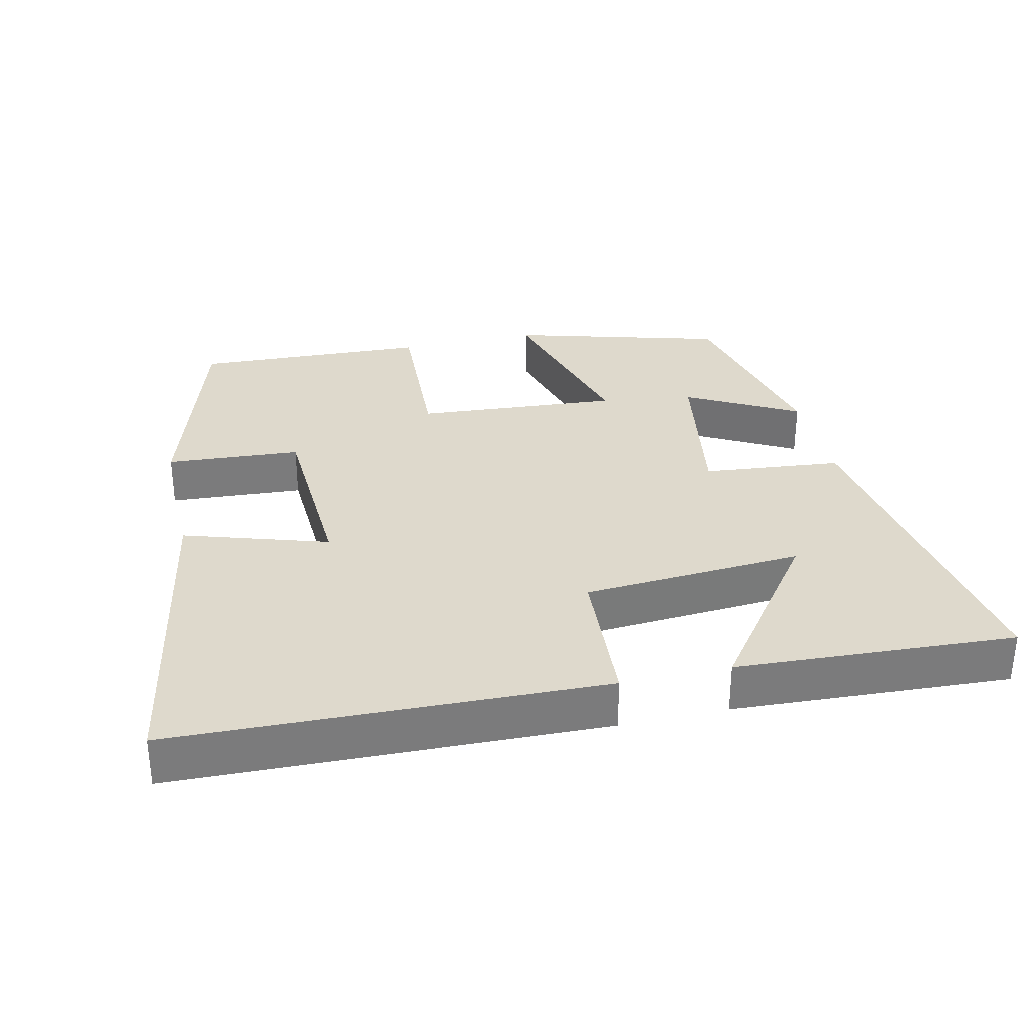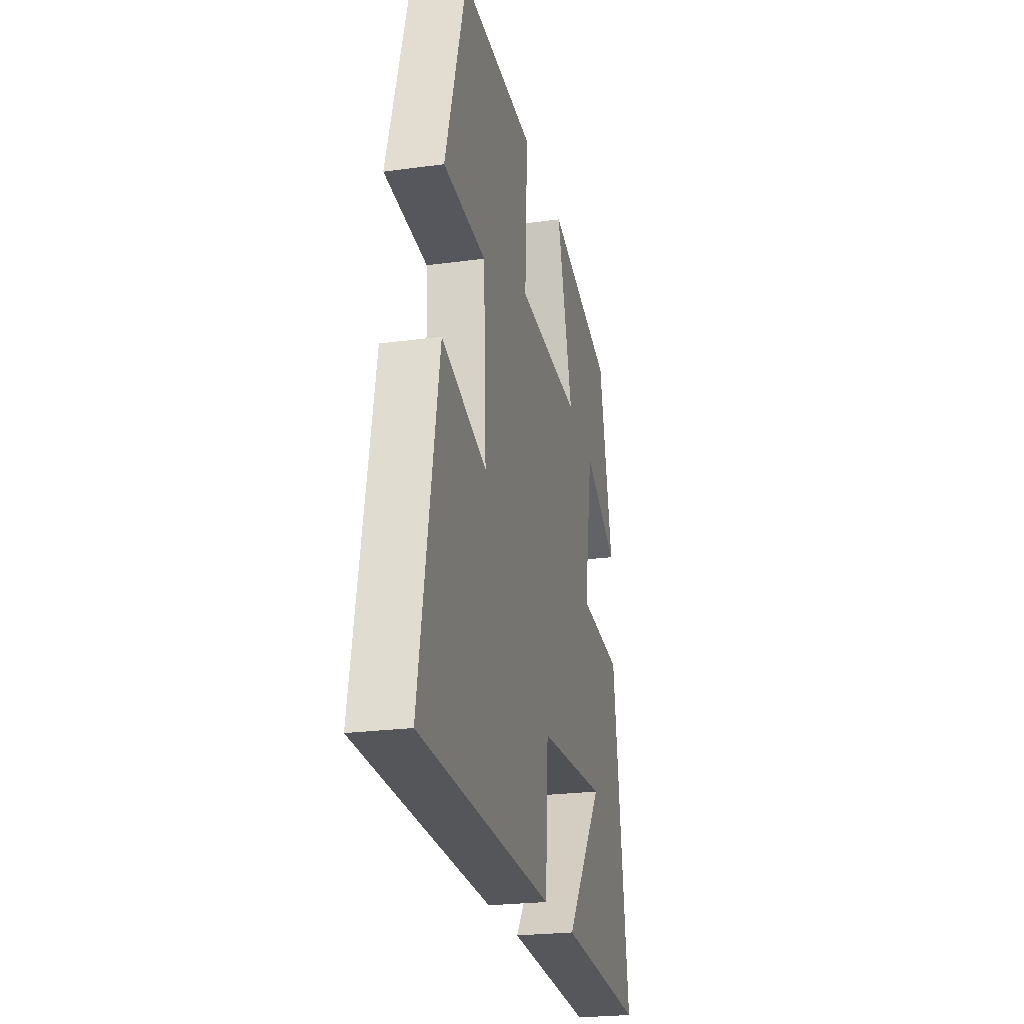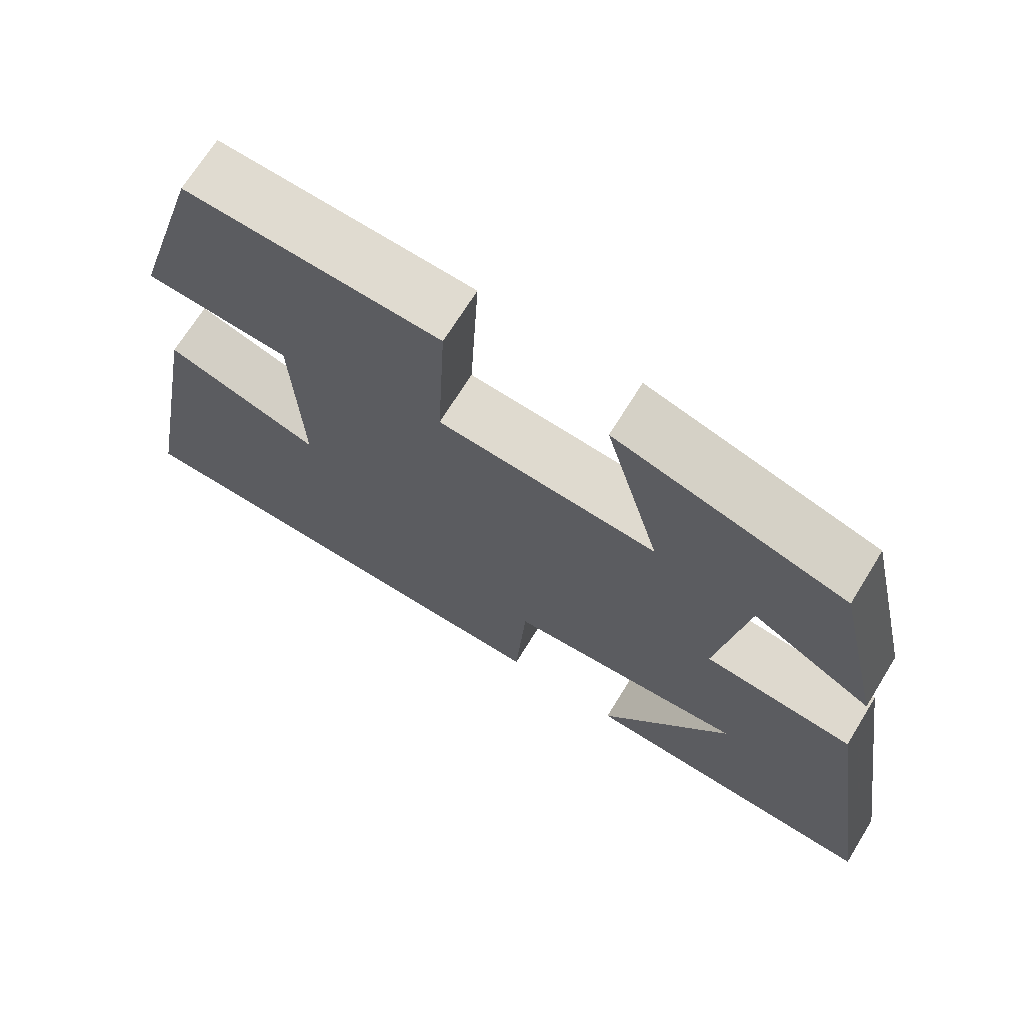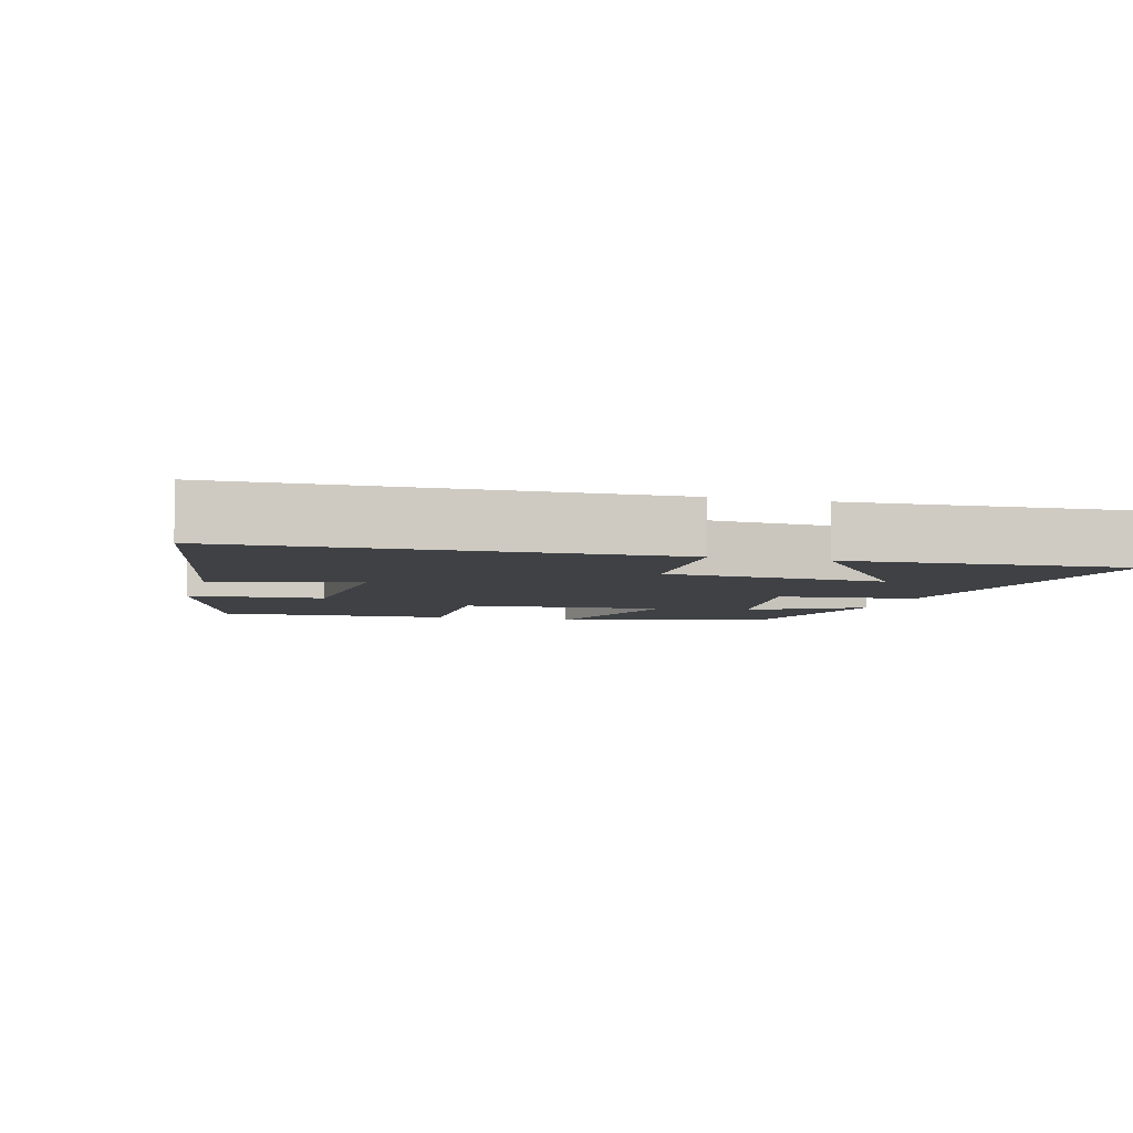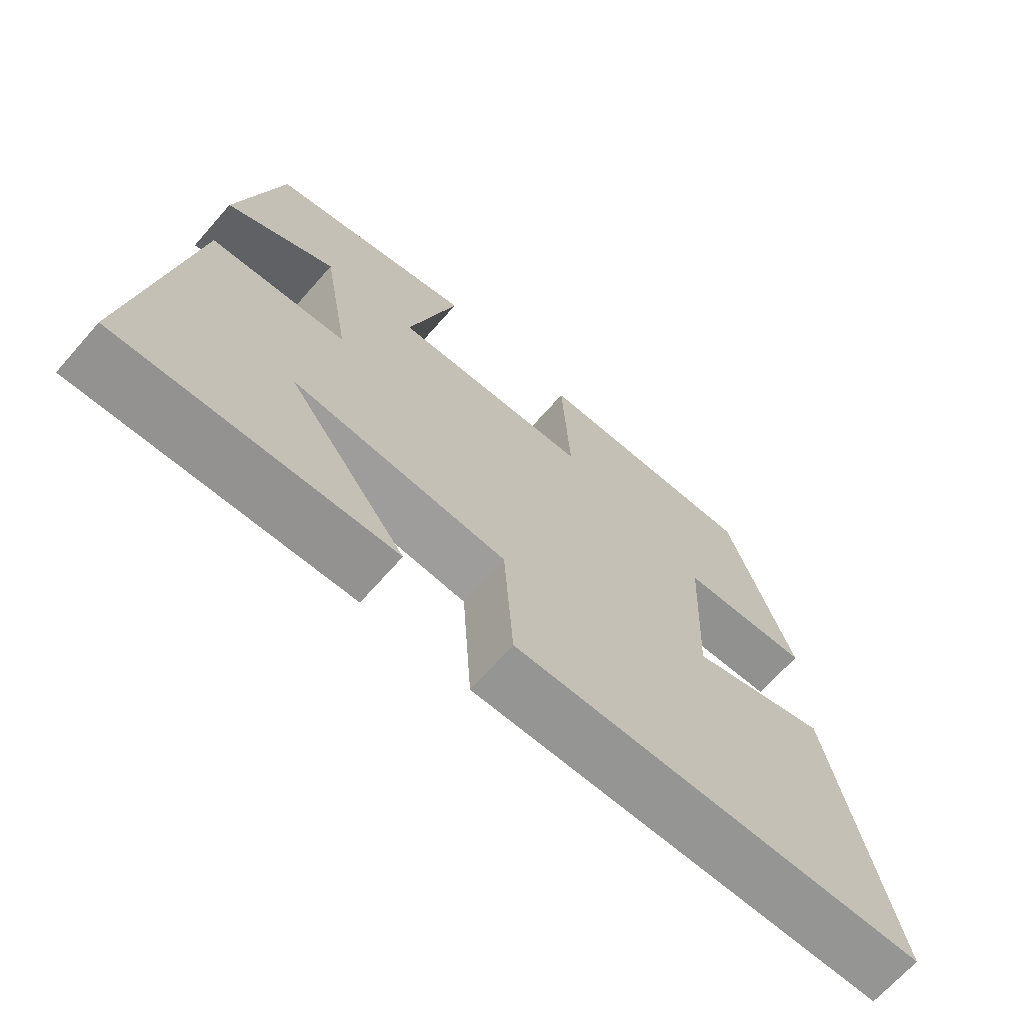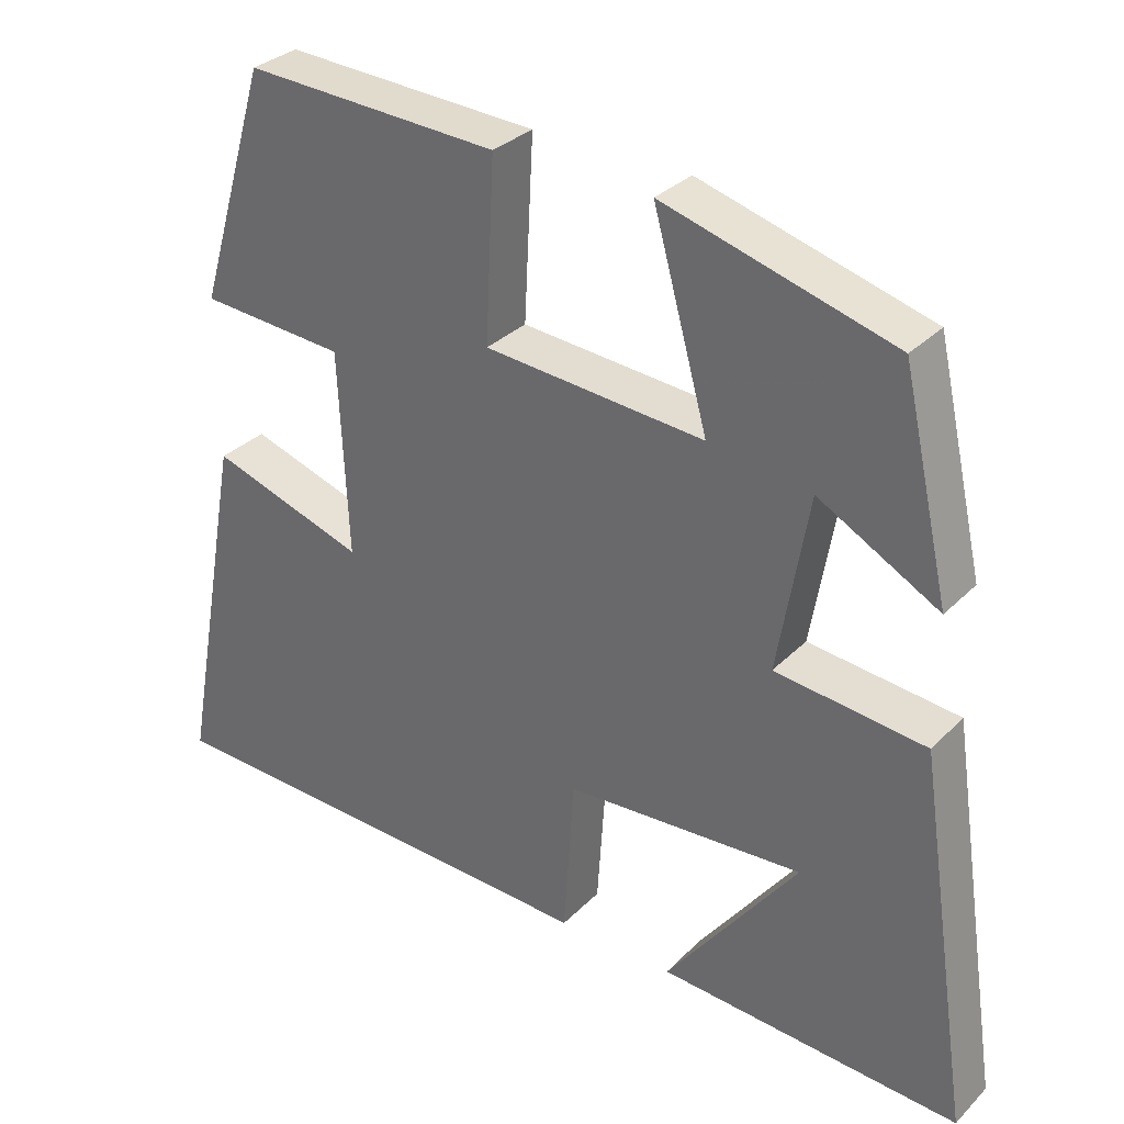
<metadata>
{"format":"obj","ext":"obj","renderer":"f3d","projection":"perspective","resolution":1024,"background":"white","views":[{"elev":32.0,"azim":167.0,"up":"+Y"},{"elev":-23.7,"azim":102.8,"up":"+Z"},{"elev":69.3,"azim":-148.4,"up":"+Z"},{"elev":-5.6,"azim":164.2,"up":"+Y"},{"elev":-68.3,"azim":-41.4,"up":"+Z"},{"elev":31.8,"azim":-143.7,"up":"+Z"}]}
</metadata>
<code>
v 0.586 0.07 -0.482
v -0.023 0.07 -0.5
v -0.037 0.07 -0.288
v -0.351 0.07 -0.266
v -0.177 0.07 -0.5
v -0.574 0.07 -0.522
v -0.5 0.07 -0.031
v -0.302 0.07 -0.011
v -0.342 0.07 0.223
v -0.5 0.07 0.137
v -0.437 0.07 0.415
v -0.135 0.07 0.5
v -0.207 0.07 0.242
v 0.083 0.07 0.264
v 0.071 0.07 0.5
v 0.406 0.07 0.515
v 0.5 0.07 0.203
v 0.308 0.07 0.19
v 0.296 0.07 -0.078
v 0.5 0.07 -0.013
v 0.586 0 -0.482
v -0.023 0 -0.5
v -0.037 0 -0.288
v -0.351 0 -0.266
v -0.177 0 -0.5
v -0.574 0 -0.522
v -0.5 0 -0.031
v -0.302 0 -0.011
v -0.342 0 0.223
v -0.5 0 0.137
v -0.437 0 0.415
v -0.135 0 0.5
v -0.207 0 0.242
v 0.083 0 0.264
v 0.071 0 0.5
v 0.406 0 0.515
v 0.5 0 0.203
v 0.308 0 0.19
v 0.296 0 -0.078
v 0.5 0 -0.013
f 19 20 1 2
f 18 19 2 3
f 15 16 17 18
f 14 15 18
f 13 14 18 3
f 11 12 13
f 9 10 11
f 9 11 13 3
f 6 7 8
f 4 5 6
f 4 6 8
f 3 4 8
f 3 8 9
f 22 21 40 39
f 23 22 39 38
f 38 37 36 35
f 38 35 34
f 23 38 34 33
f 33 32 31
f 31 30 29
f 23 33 31 29
f 28 27 26
f 26 25 24
f 28 26 24
f 28 24 23
f 29 28 23
f 1 21 22 2
f 2 22 23 3
f 3 23 24 4
f 4 24 25 5
f 5 25 26 6
f 6 26 27 7
f 7 27 28 8
f 8 28 29 9
f 9 29 30 10
f 10 30 31 11
f 11 31 32 12
f 12 32 33 13
f 13 33 34 14
f 14 34 35 15
f 15 35 36 16
f 16 36 37 17
f 17 37 38 18
f 18 38 39 19
f 19 39 40 20
f 20 40 21 1

</code>
